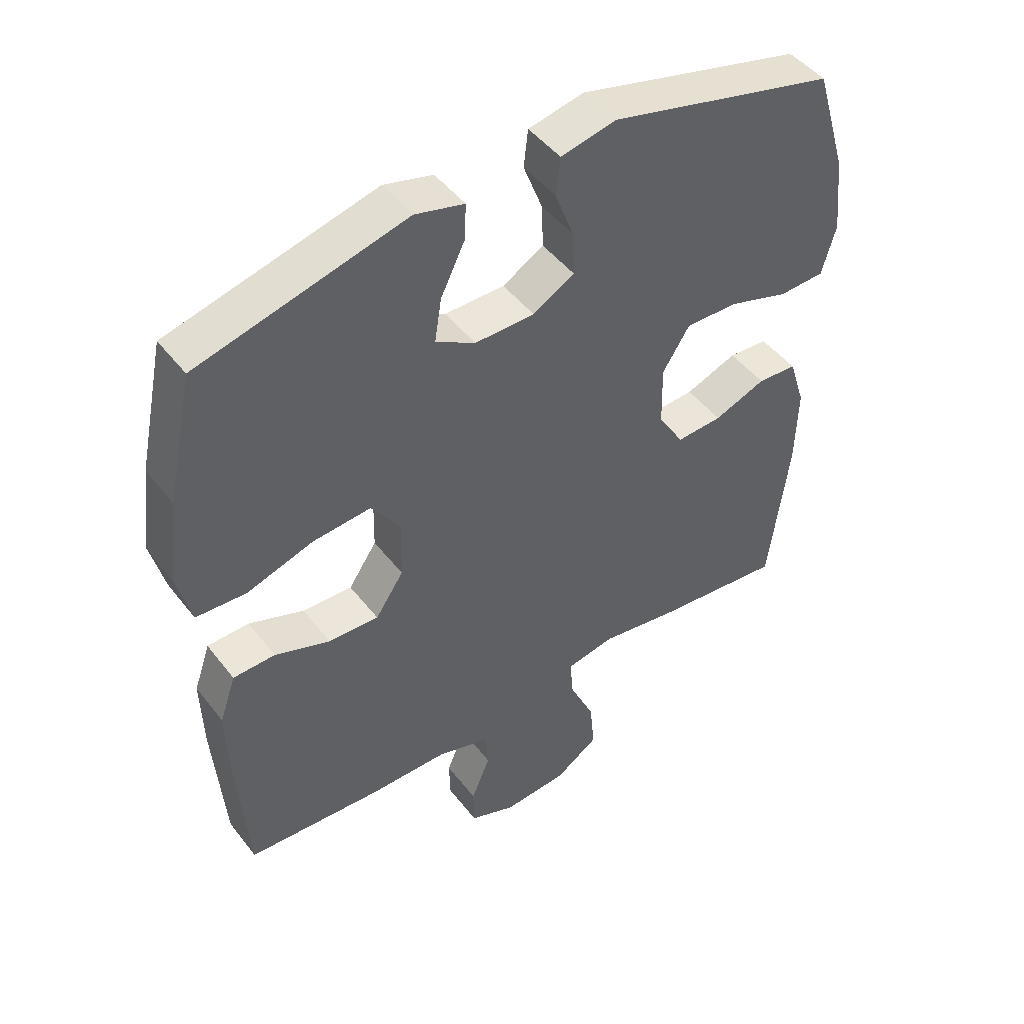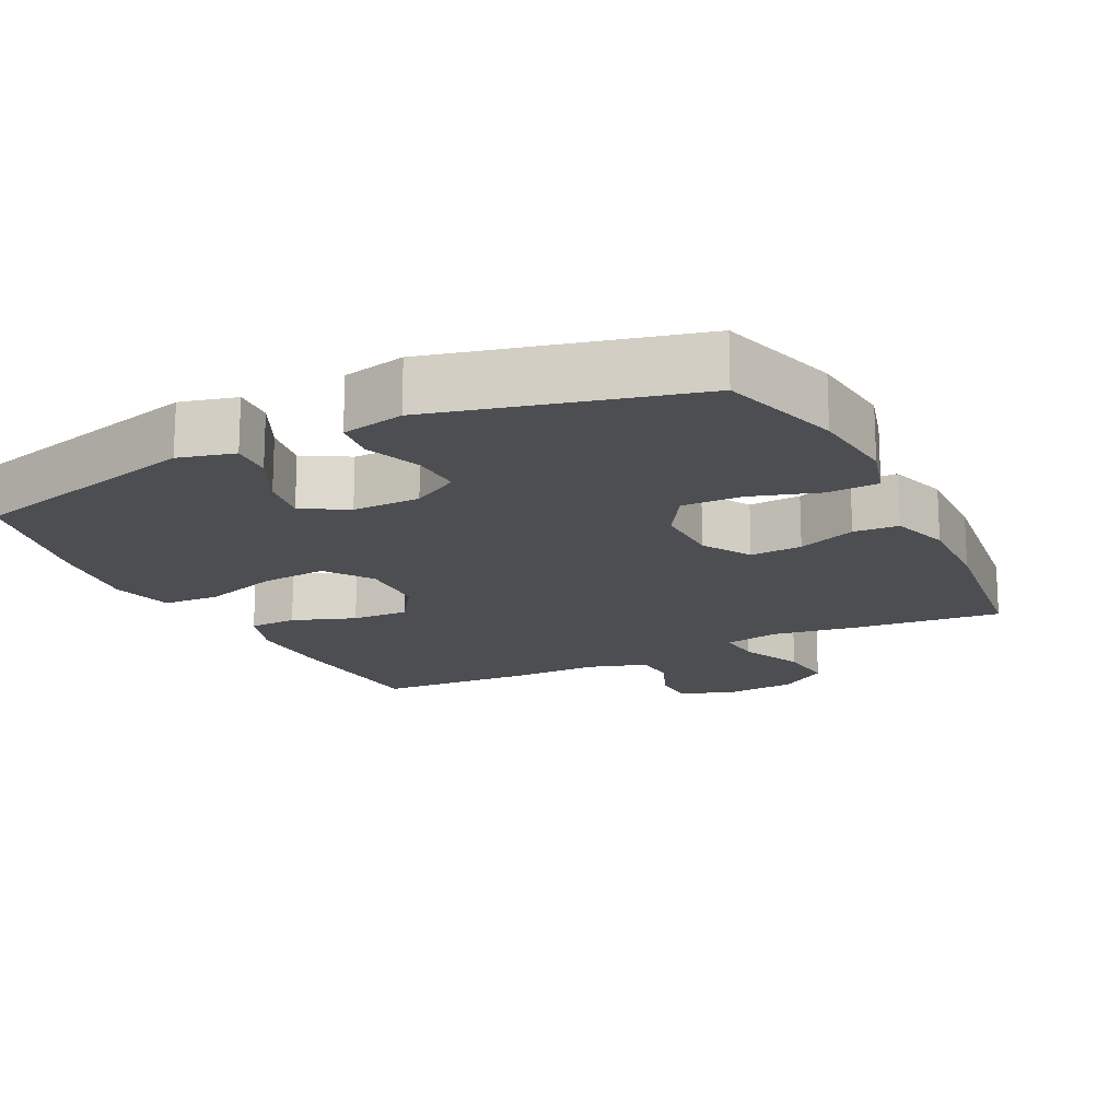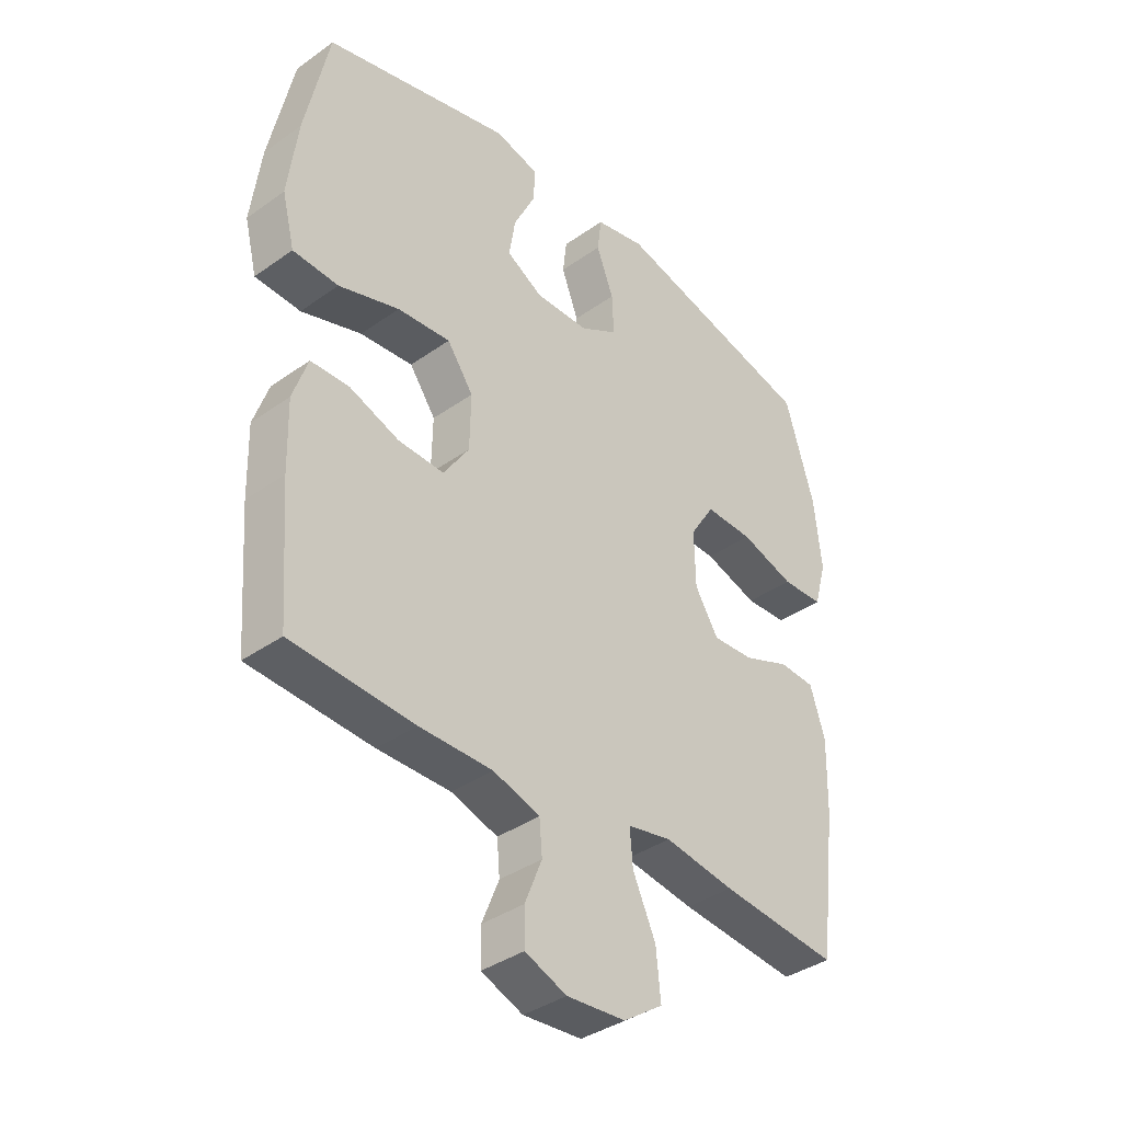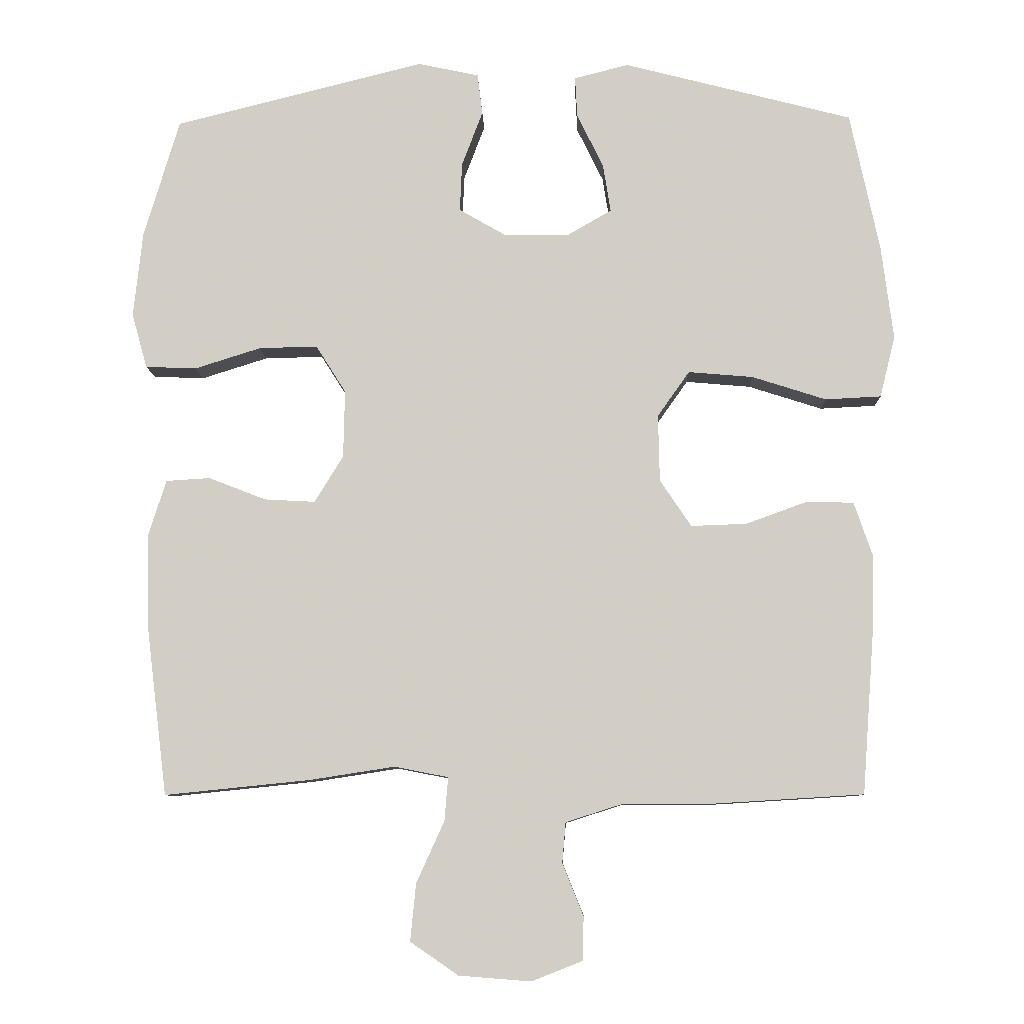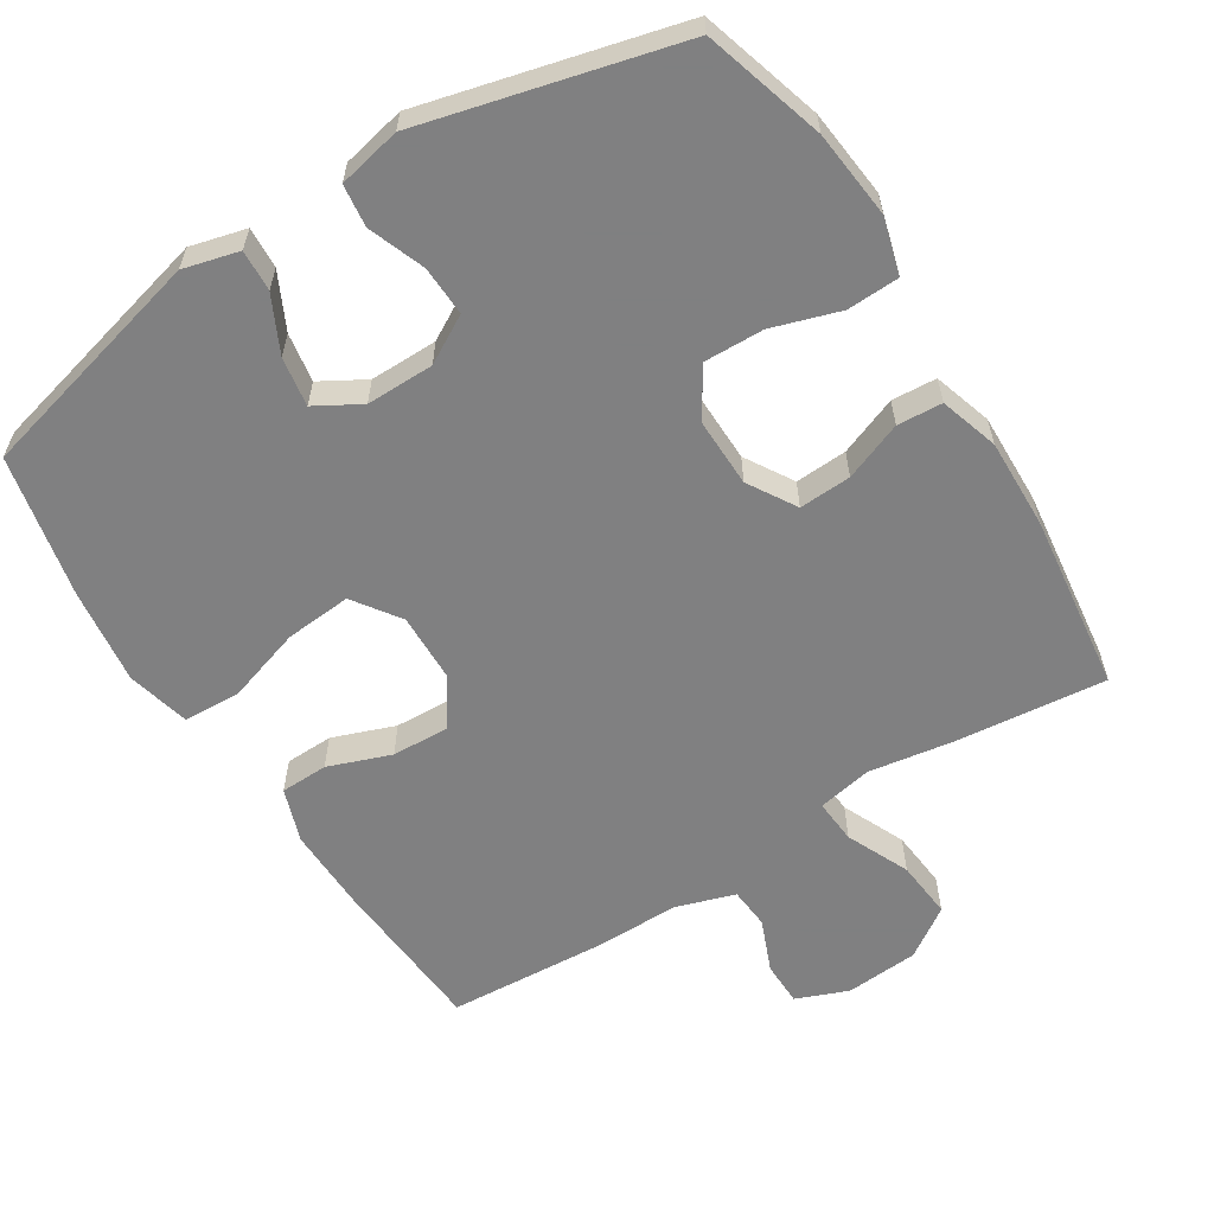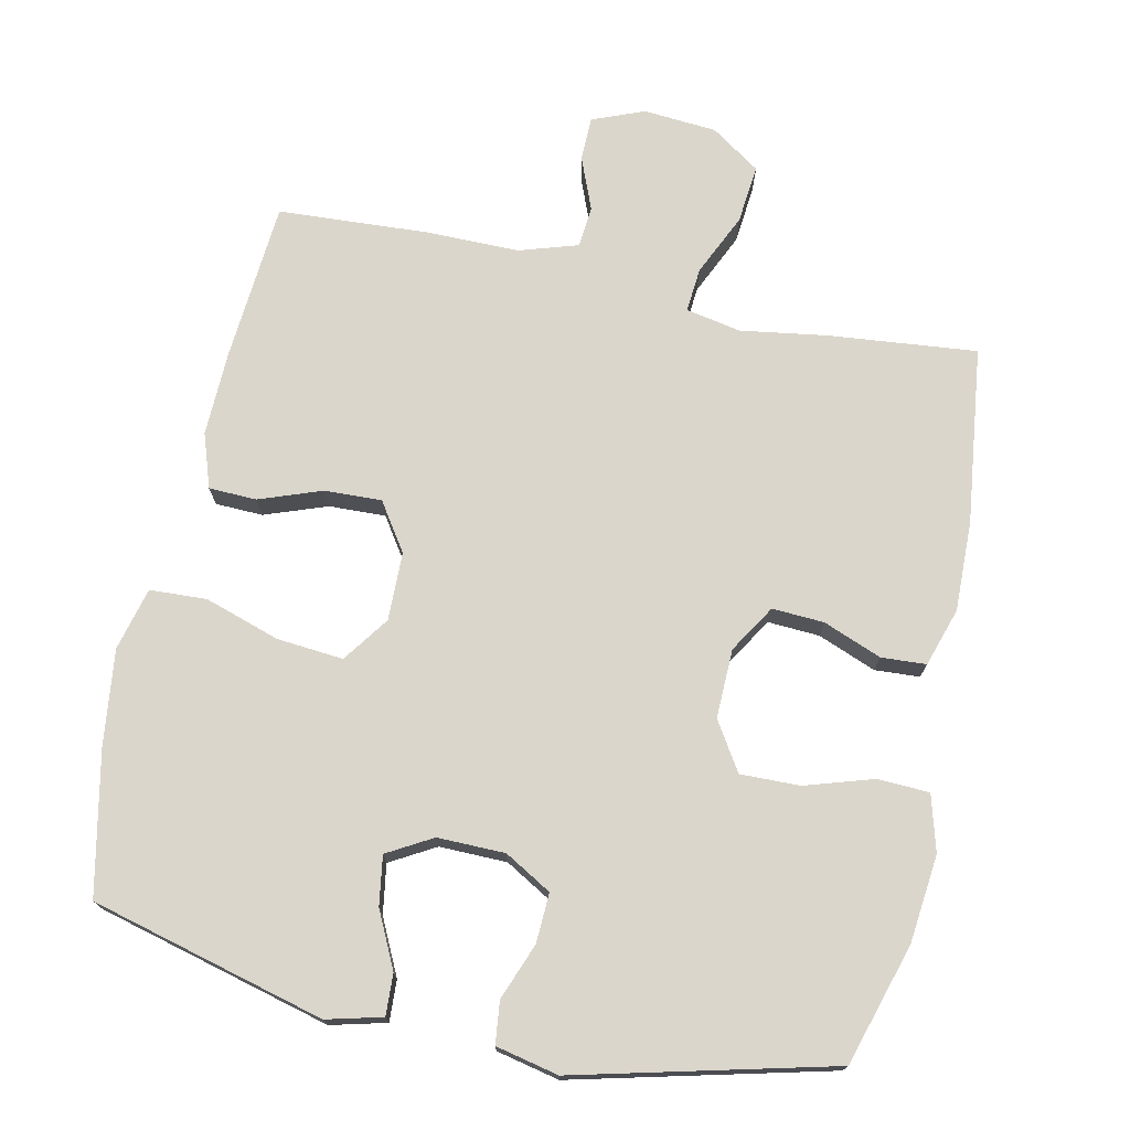
<metadata>
{"format":"obj","ext":"obj","renderer":"f3d","projection":"perspective","resolution":1024,"background":"white","views":[{"elev":47.0,"azim":-35.6,"up":"+Z"},{"elev":-17.0,"azim":26.4,"up":"+Y"},{"elev":-37.8,"azim":-47.9,"up":"+Z"},{"elev":-8.6,"azim":-178.3,"up":"+Z"},{"elev":-60.0,"azim":32.0,"up":"+Y"},{"elev":73.6,"azim":12.2,"up":"+Y"}]}
</metadata>
<code>
v -0.5 0.07 0.5
v -0.171 0.07 0.585
v -0.093 0.07 0.565
v -0.096 0.07 0.507
v -0.134 0.07 0.429
v -0.145 0.07 0.36
v -0.082 0.07 0.324
v 0.013 0.07 0.325
v 0.079 0.07 0.363
v 0.076 0.07 0.433
v 0.046 0.07 0.512
v 0.053 0.07 0.571
v 0.141 0.07 0.59
v 0.5 0.07 0.5
v 0.551 0.07 0.33
v 0.564 0.07 0.207
v 0.542 0.07 0.128
v 0.469 0.07 0.125
v 0.374 0.07 0.155
v 0.29 0.07 0.157
v 0.247 0.07 0.089
v 0.249 0.07 -0.008
v 0.29 0.07 -0.075
v 0.363 0.07 -0.071
v 0.445 0.07 -0.039
v 0.508 0.07 -0.043
v 0.534 0.07 -0.125
v 0.531 0.07 -0.252
v 0.5 0.07 -0.5
v 0.293 0.07 -0.479
v 0.17 0.07 -0.46
v 0.093 0.07 -0.475
v 0.098 0.07 -0.537
v 0.138 0.07 -0.625
v 0.146 0.07 -0.707
v 0.077 0.07 -0.754
v -0.026 0.07 -0.762
v -0.099 0.07 -0.733
v -0.1 0.07 -0.671
v -0.07 0.07 -0.597
v -0.075 0.07 -0.539
v -0.157 0.07 -0.513
v -0.285 0.07 -0.513
v -0.5 0.07 -0.5
v -0.517 0.07 -0.275
v -0.52 0.07 -0.156
v -0.494 0.07 -0.08
v -0.427 0.07 -0.078
v -0.339 0.07 -0.11
v -0.259 0.07 -0.113
v -0.214 0.07 -0.046
v -0.212 0.07 0.05
v -0.258 0.07 0.115
v -0.351 0.07 0.107
v -0.457 0.07 0.073
v -0.537 0.07 0.077
v -0.559 0.07 0.165
v -0.542 0.07 0.3
v -0.5 0 0.5
v -0.171 0 0.585
v -0.093 0 0.565
v -0.096 0 0.507
v -0.134 0 0.429
v -0.145 0 0.36
v -0.082 0 0.324
v 0.013 0 0.325
v 0.079 0 0.363
v 0.076 0 0.433
v 0.046 0 0.512
v 0.053 0 0.571
v 0.141 0 0.59
v 0.5 0 0.5
v 0.551 0 0.33
v 0.564 0 0.207
v 0.542 0 0.128
v 0.469 0 0.125
v 0.374 0 0.155
v 0.29 0 0.157
v 0.247 0 0.089
v 0.249 0 -0.008
v 0.29 0 -0.075
v 0.363 0 -0.071
v 0.445 0 -0.039
v 0.508 0 -0.043
v 0.534 0 -0.125
v 0.531 0 -0.252
v 0.5 0 -0.5
v 0.293 0 -0.479
v 0.17 0 -0.46
v 0.093 0 -0.475
v 0.098 0 -0.537
v 0.138 0 -0.625
v 0.146 0 -0.707
v 0.077 0 -0.754
v -0.026 0 -0.762
v -0.099 0 -0.733
v -0.1 0 -0.671
v -0.07 0 -0.597
v -0.075 0 -0.539
v -0.157 0 -0.513
v -0.285 0 -0.513
v -0.5 0 -0.5
v -0.517 0 -0.275
v -0.52 0 -0.156
v -0.494 0 -0.08
v -0.427 0 -0.078
v -0.339 0 -0.11
v -0.259 0 -0.113
v -0.214 0 -0.046
v -0.212 0 0.05
v -0.258 0 0.115
v -0.351 0 0.107
v -0.457 0 0.073
v -0.537 0 0.077
v -0.559 0 0.165
v -0.542 0 0.3
f 3 4 5
f 2 3 5
f 1 2 5
f 58 1 5
f 57 58 5
f 56 57 5
f 55 56 5
f 54 55 5
f 53 54 5 6
f 52 53 6 7
f 51 52 7 8
f 47 48 49
f 46 47 49
f 45 46 49
f 44 45 49
f 43 44 49
f 42 43 49
f 41 42 49 50
f 38 39 40
f 37 38 40
f 36 37 40
f 35 36 40
f 34 35 40
f 33 34 40
f 32 33 40 41
f 29 30 31
f 28 29 31
f 27 28 31
f 26 27 31
f 25 26 31
f 24 25 31
f 23 24 31 32
f 41 50 51
f 32 41 51
f 23 32 51
f 22 23 51
f 17 18 19
f 16 17 19
f 15 16 19
f 14 15 19
f 13 14 19
f 12 13 19
f 11 12 19
f 10 11 19
f 9 10 19 20
f 51 8 9
f 22 51 9
f 21 22 9
f 9 20 21
f 63 62 61
f 63 61 60
f 63 60 59
f 63 59 116
f 63 116 115
f 63 115 114
f 63 114 113
f 63 113 112
f 64 63 112 111
f 65 64 111 110
f 66 65 110 109
f 107 106 105
f 107 105 104
f 107 104 103
f 107 103 102
f 107 102 101
f 107 101 100
f 108 107 100 99
f 98 97 96
f 98 96 95
f 98 95 94
f 98 94 93
f 98 93 92
f 98 92 91
f 99 98 91 90
f 89 88 87
f 89 87 86
f 89 86 85
f 89 85 84
f 89 84 83
f 89 83 82
f 90 89 82 81
f 109 108 99
f 109 99 90
f 109 90 81
f 109 81 80
f 77 76 75
f 77 75 74
f 77 74 73
f 77 73 72
f 77 72 71
f 77 71 70
f 77 70 69
f 77 69 68
f 78 77 68 67
f 67 66 109
f 67 109 80
f 67 80 79
f 79 78 67
f 1 59 60 2
f 2 60 61 3
f 3 61 62 4
f 4 62 63 5
f 5 63 64 6
f 6 64 65 7
f 7 65 66 8
f 8 66 67 9
f 9 67 68 10
f 10 68 69 11
f 11 69 70 12
f 12 70 71 13
f 13 71 72 14
f 14 72 73 15
f 15 73 74 16
f 16 74 75 17
f 17 75 76 18
f 18 76 77 19
f 19 77 78 20
f 20 78 79 21
f 21 79 80 22
f 22 80 81 23
f 23 81 82 24
f 24 82 83 25
f 25 83 84 26
f 26 84 85 27
f 27 85 86 28
f 28 86 87 29
f 29 87 88 30
f 30 88 89 31
f 31 89 90 32
f 32 90 91 33
f 33 91 92 34
f 34 92 93 35
f 35 93 94 36
f 36 94 95 37
f 37 95 96 38
f 38 96 97 39
f 39 97 98 40
f 40 98 99 41
f 41 99 100 42
f 42 100 101 43
f 43 101 102 44
f 44 102 103 45
f 45 103 104 46
f 46 104 105 47
f 47 105 106 48
f 48 106 107 49
f 49 107 108 50
f 50 108 109 51
f 51 109 110 52
f 52 110 111 53
f 53 111 112 54
f 54 112 113 55
f 55 113 114 56
f 56 114 115 57
f 57 115 116 58
f 58 116 59 1

</code>
